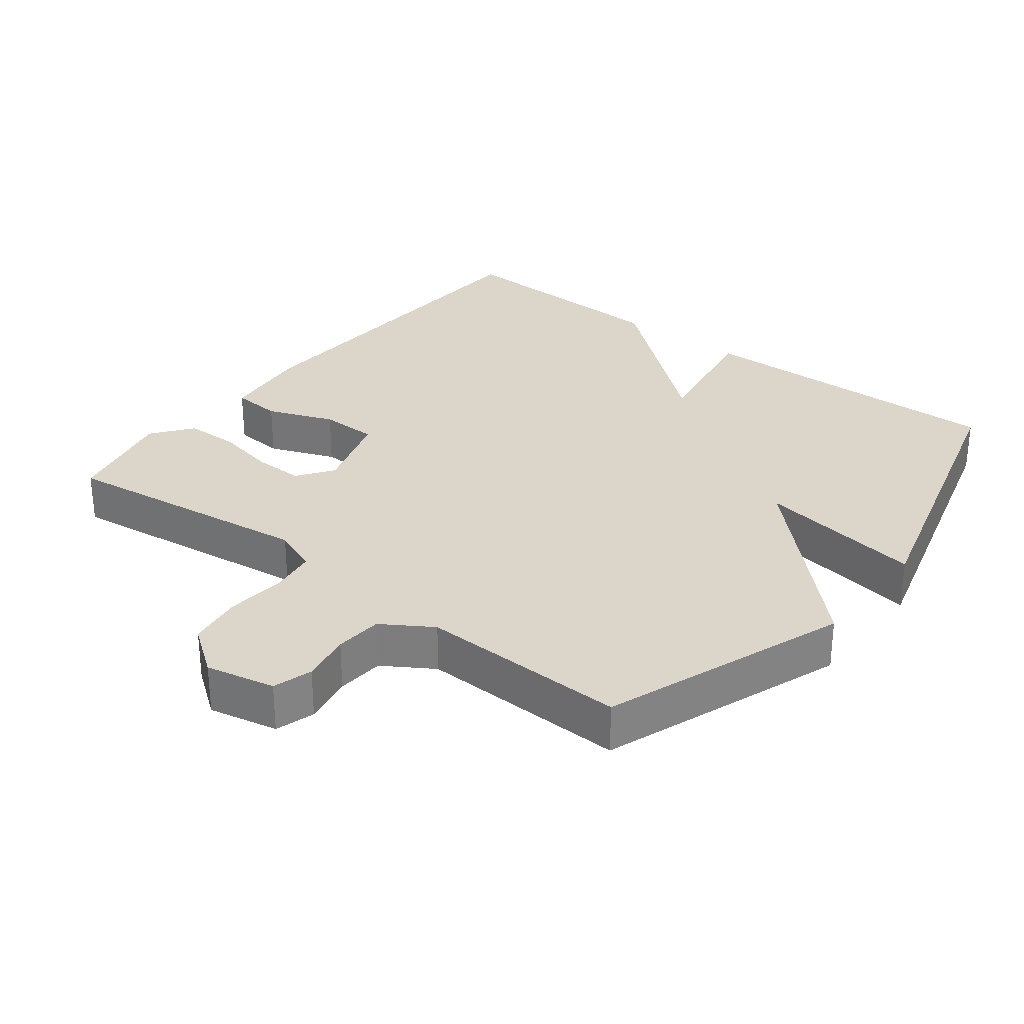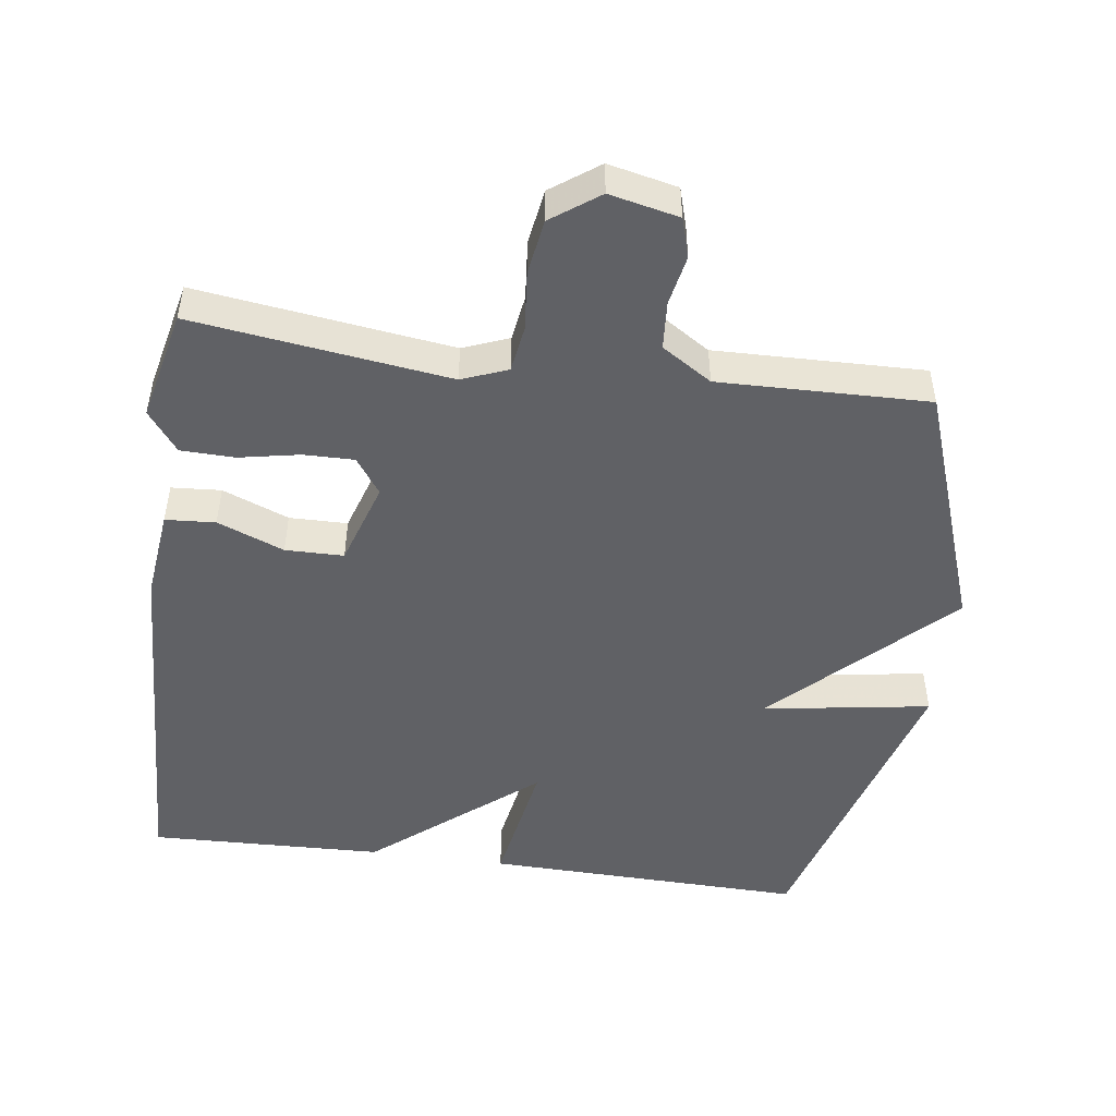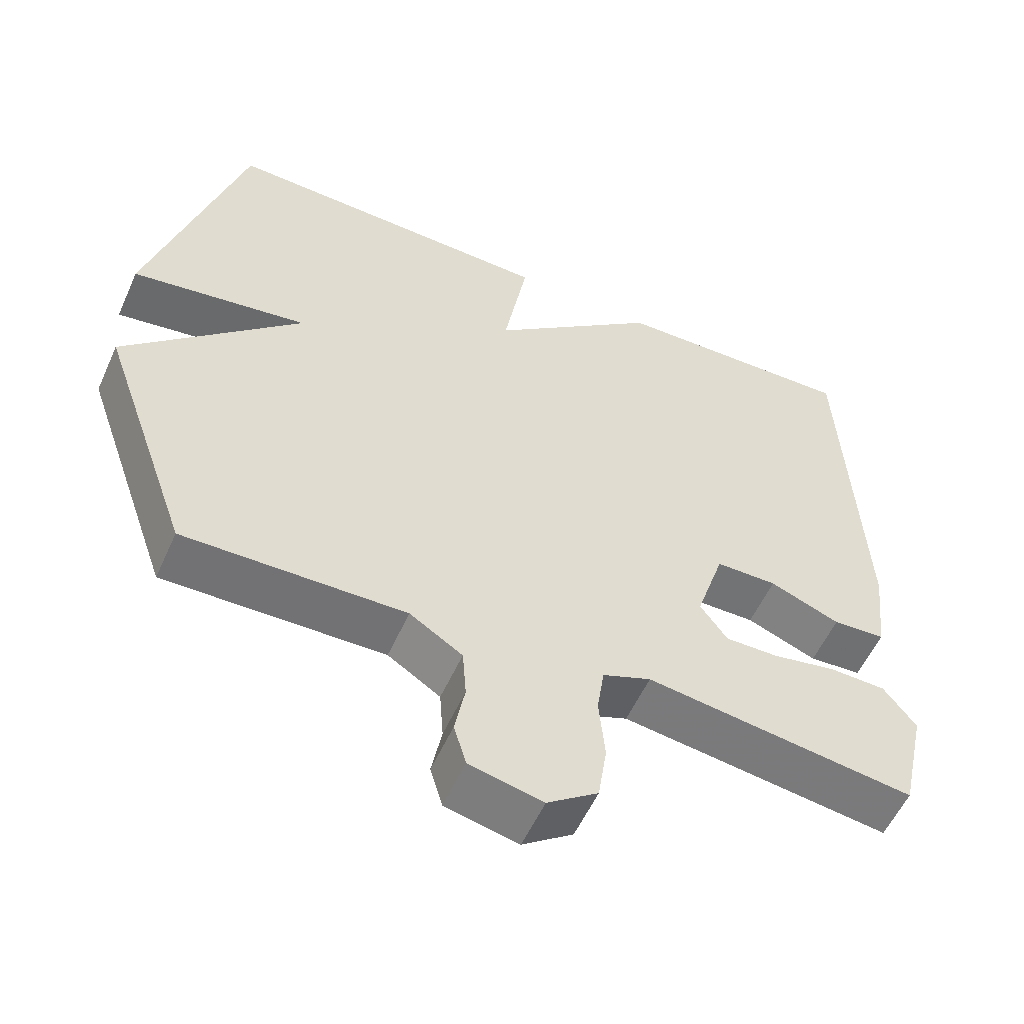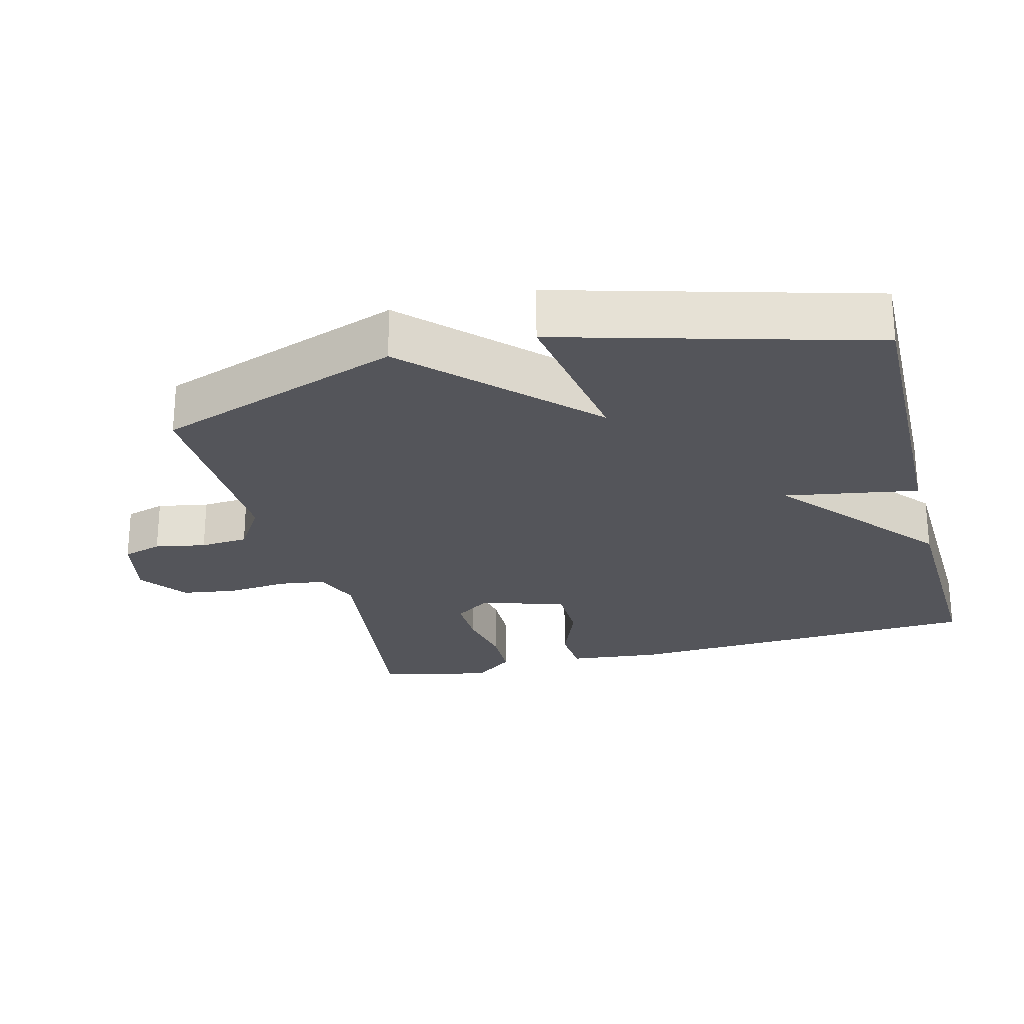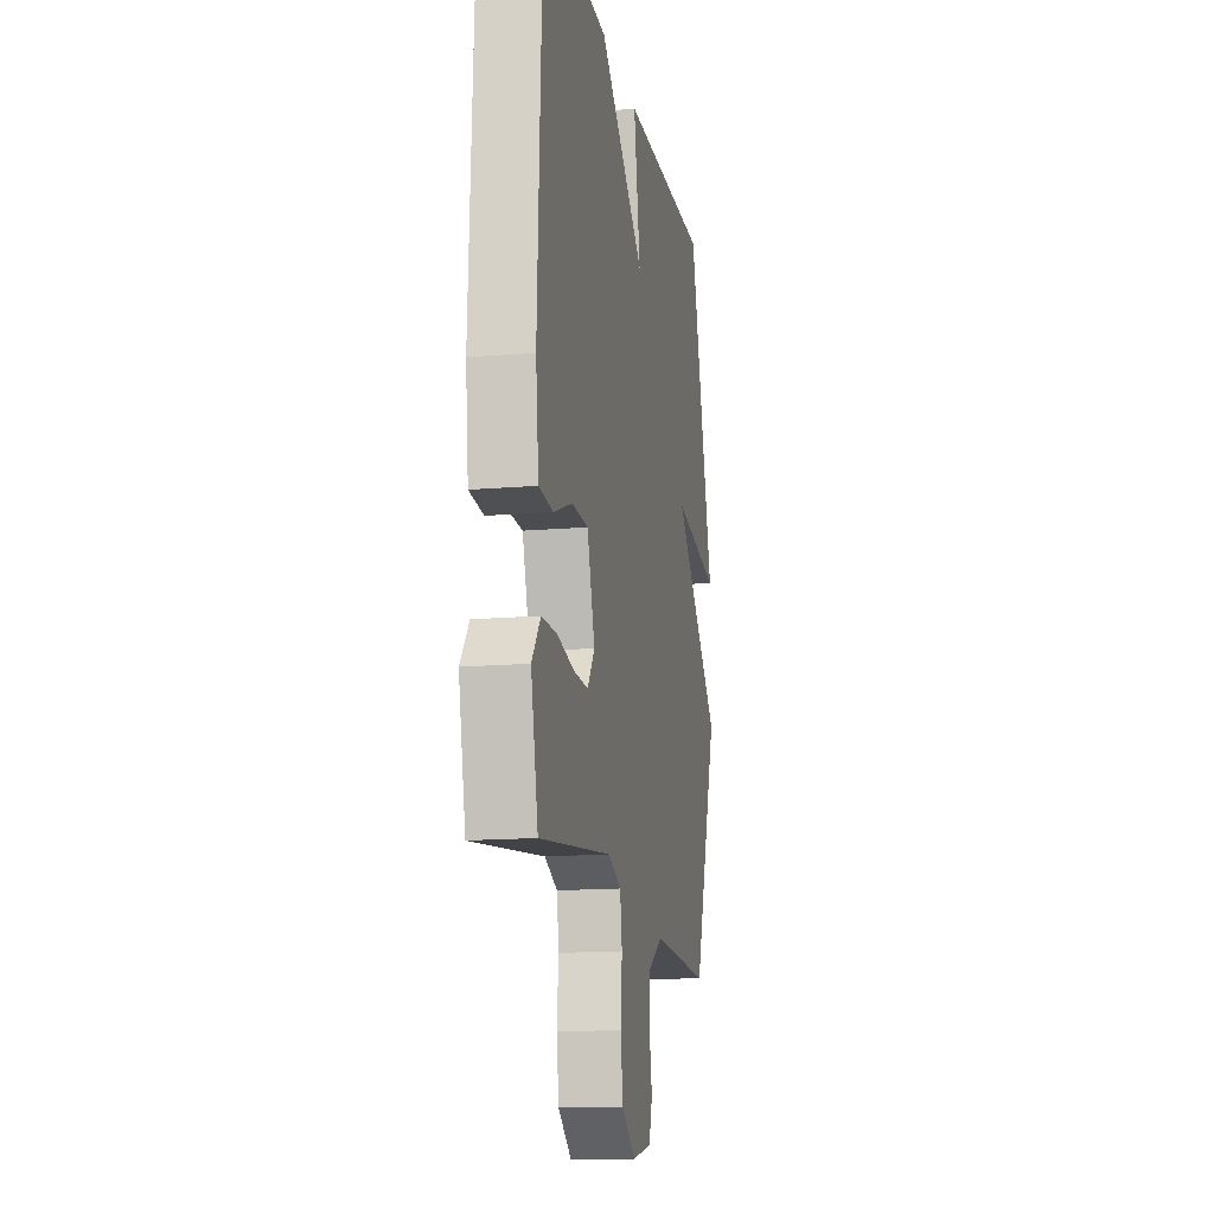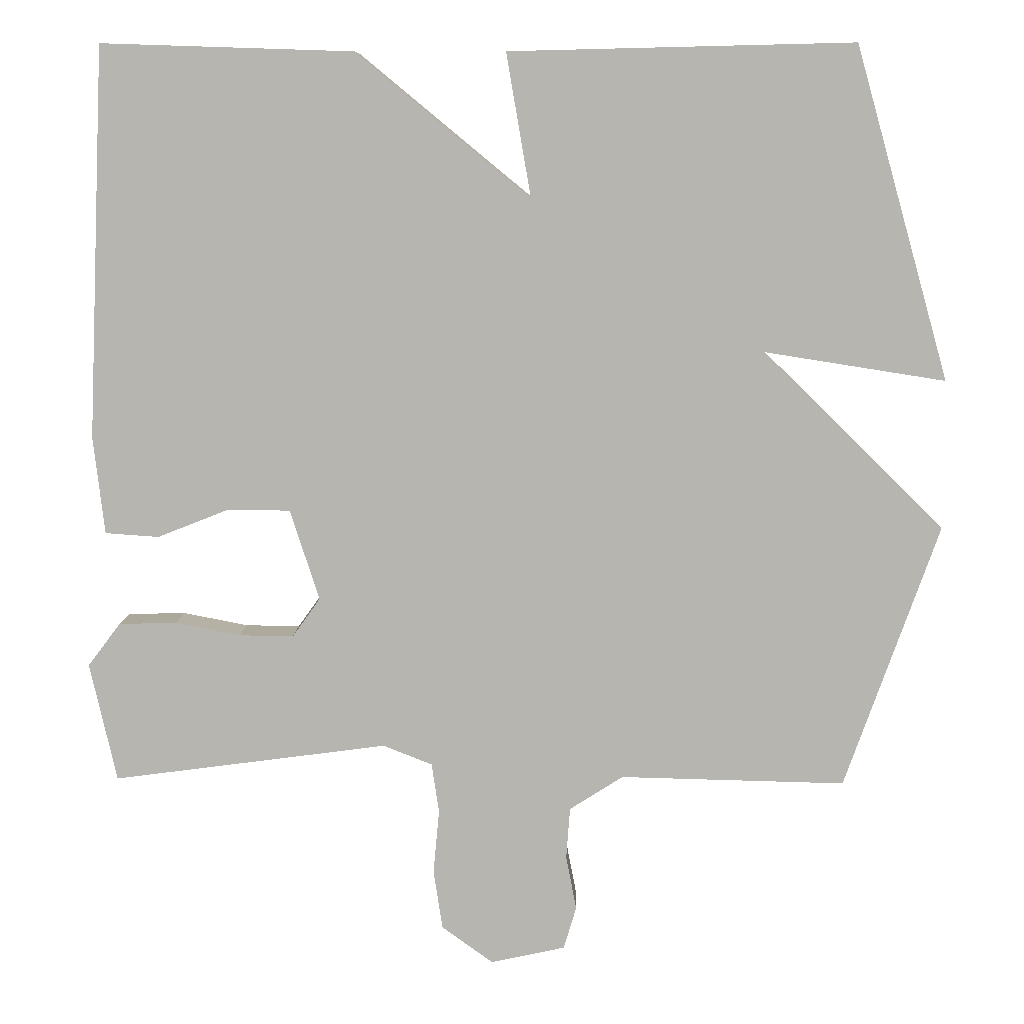
<metadata>
{"format":"obj","ext":"obj","renderer":"f3d","projection":"perspective","resolution":1024,"background":"white","views":[{"elev":30.0,"azim":-141.9,"up":"+Y"},{"elev":-48.8,"azim":172.2,"up":"+Y"},{"elev":-56.1,"azim":-24.1,"up":"+Z"},{"elev":-24.9,"azim":-75.3,"up":"+Y"},{"elev":-15.0,"azim":100.5,"up":"+Z"},{"elev":8.7,"azim":-178.5,"up":"+Z"}]}
</metadata>
<code>
v -0.5 0.07 0.5
v -0.038 0.07 0.489
v -0.071 0.07 0.297
v 0.162 0.07 0.489
v 0.5 0.07 0.5
v 0.523 0.07 -0.025
v 0.508 0.07 -0.156
v 0.436 0.07 -0.161
v 0.34 0.07 -0.123
v 0.256 0.07 -0.124
v 0.217 0.07 -0.246
v 0.254 0.07 -0.298
v 0.327 0.07 -0.297
v 0.414 0.07 -0.28
v 0.492 0.07 -0.282
v 0.536 0.07 -0.34
v 0.5 0.07 -0.5
v 0.131 0.07 -0.451
v 0.065 0.07 -0.477
v 0.055 0.07 -0.544
v 0.063 0.07 -0.63
v 0.051 0.07 -0.71
v -0.018 0.07 -0.76
v -0.118 0.07 -0.738
v -0.135 0.07 -0.681
v -0.121 0.07 -0.608
v -0.126 0.07 -0.539
v -0.198 0.07 -0.493
v -0.5 0.07 -0.5
v -0.626 0.07 -0.145
v -0.384 0.07 0.093
v -0.626 0.07 0.055
v -0.5 0 0.5
v -0.038 0 0.489
v -0.071 0 0.297
v 0.162 0 0.489
v 0.5 0 0.5
v 0.523 0 -0.025
v 0.508 0 -0.156
v 0.436 0 -0.161
v 0.34 0 -0.123
v 0.256 0 -0.124
v 0.217 0 -0.246
v 0.254 0 -0.298
v 0.327 0 -0.297
v 0.414 0 -0.28
v 0.492 0 -0.282
v 0.536 0 -0.34
v 0.5 0 -0.5
v 0.131 0 -0.451
v 0.065 0 -0.477
v 0.055 0 -0.544
v 0.063 0 -0.63
v 0.051 0 -0.71
v -0.018 0 -0.76
v -0.118 0 -0.738
v -0.135 0 -0.681
v -0.121 0 -0.608
v -0.126 0 -0.539
v -0.198 0 -0.493
v -0.5 0 -0.5
v -0.626 0 -0.145
v -0.384 0 0.093
v -0.626 0 0.055
f 1 2 3
f 32 1 3
f 31 32 3
f 30 31 3
f 29 30 3
f 28 29 3
f 3 4 5
f 28 3 5
f 27 28 5
f 26 27 5
f 24 25 26
f 23 24 26
f 22 23 26
f 21 22 26
f 20 21 26
f 19 20 26
f 19 26 5
f 16 17 18
f 15 16 18
f 14 15 18
f 13 14 18
f 12 13 18 19
f 11 12 19
f 10 11 19
f 7 8 9
f 6 7 9
f 5 6 9
f 5 9 10
f 5 10 19
f 35 34 33
f 35 33 64
f 35 64 63
f 35 63 62
f 35 62 61
f 35 61 60
f 37 36 35
f 37 35 60
f 37 60 59
f 37 59 58
f 58 57 56
f 58 56 55
f 58 55 54
f 58 54 53
f 58 53 52
f 58 52 51
f 37 58 51
f 50 49 48
f 50 48 47
f 50 47 46
f 50 46 45
f 51 50 45 44
f 51 44 43
f 51 43 42
f 41 40 39
f 41 39 38
f 41 38 37
f 42 41 37
f 51 42 37
f 1 33 34 2
f 2 34 35 3
f 3 35 36 4
f 4 36 37 5
f 5 37 38 6
f 6 38 39 7
f 7 39 40 8
f 8 40 41 9
f 9 41 42 10
f 10 42 43 11
f 11 43 44 12
f 12 44 45 13
f 13 45 46 14
f 14 46 47 15
f 15 47 48 16
f 16 48 49 17
f 17 49 50 18
f 18 50 51 19
f 19 51 52 20
f 20 52 53 21
f 21 53 54 22
f 22 54 55 23
f 23 55 56 24
f 24 56 57 25
f 25 57 58 26
f 26 58 59 27
f 27 59 60 28
f 28 60 61 29
f 29 61 62 30
f 30 62 63 31
f 31 63 64 32
f 32 64 33 1

</code>
